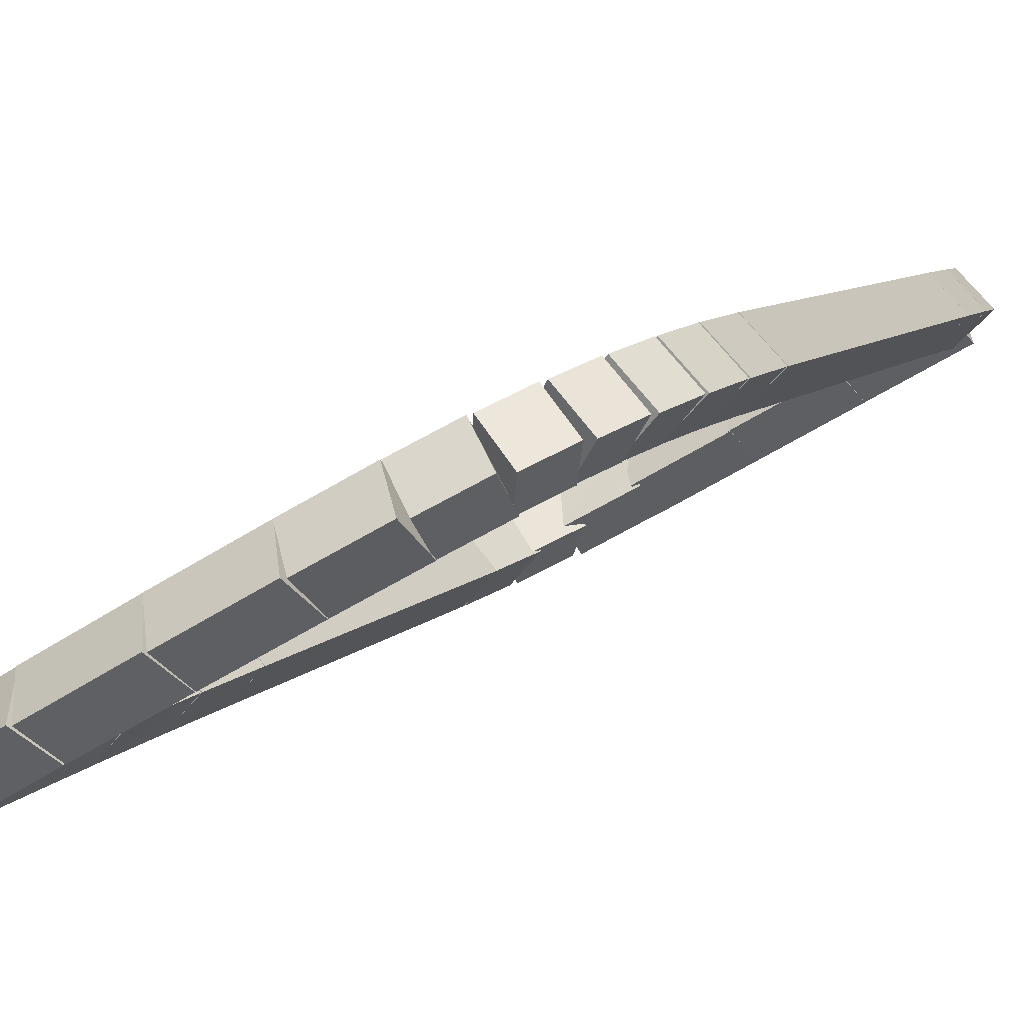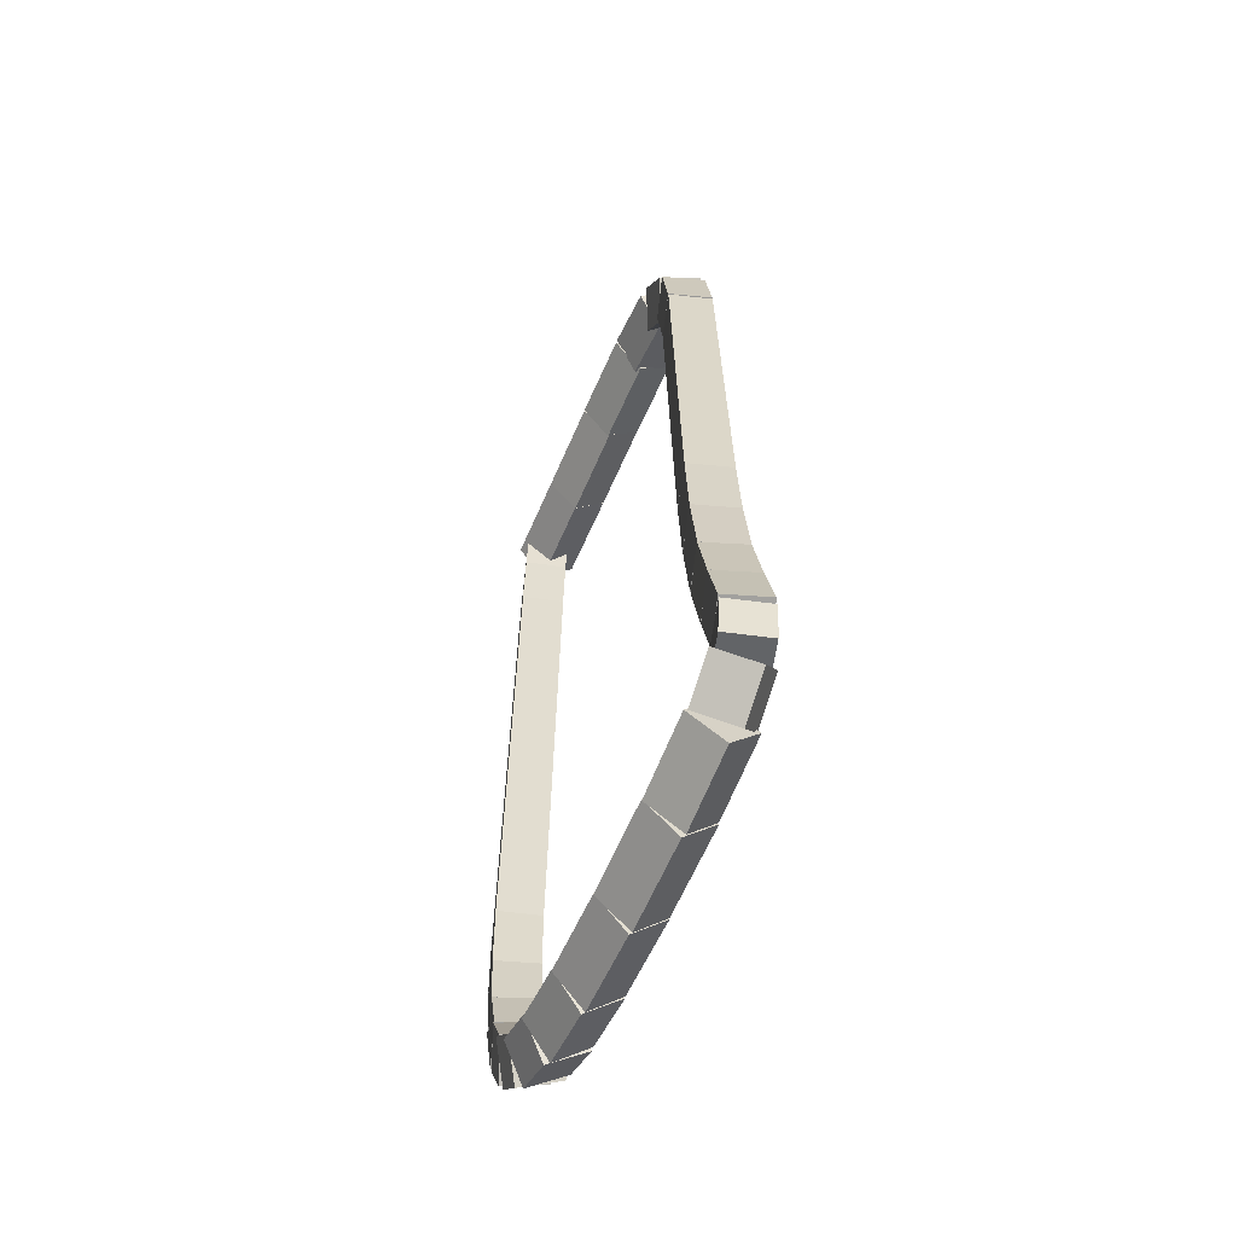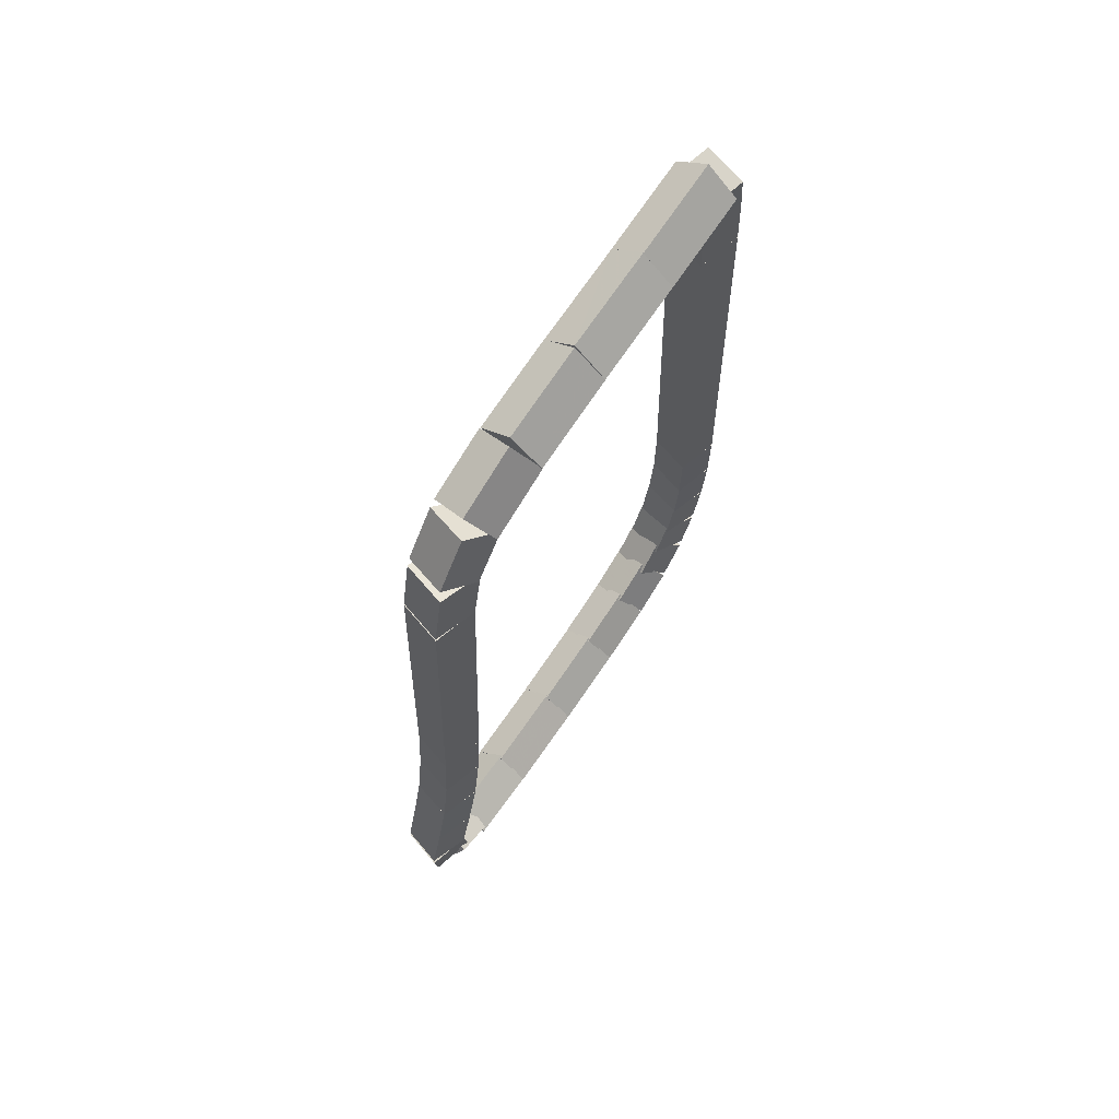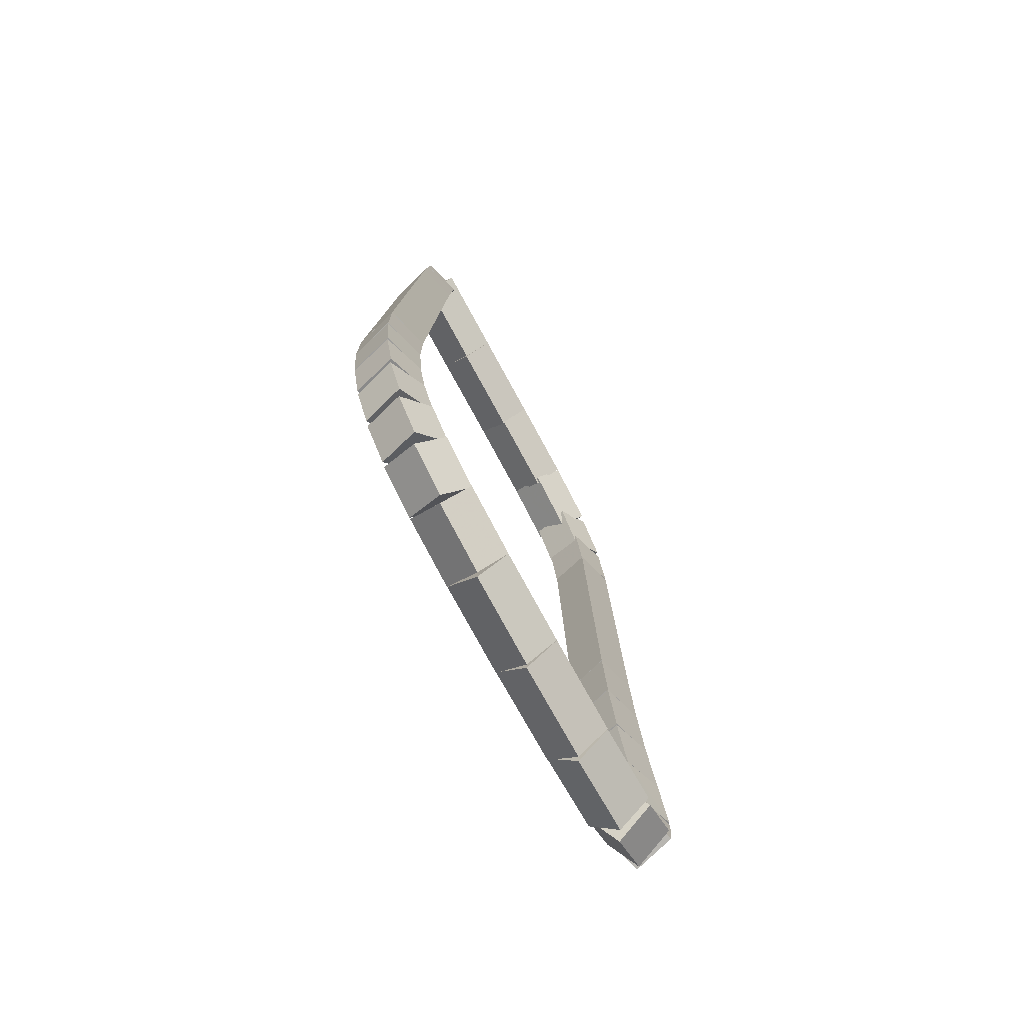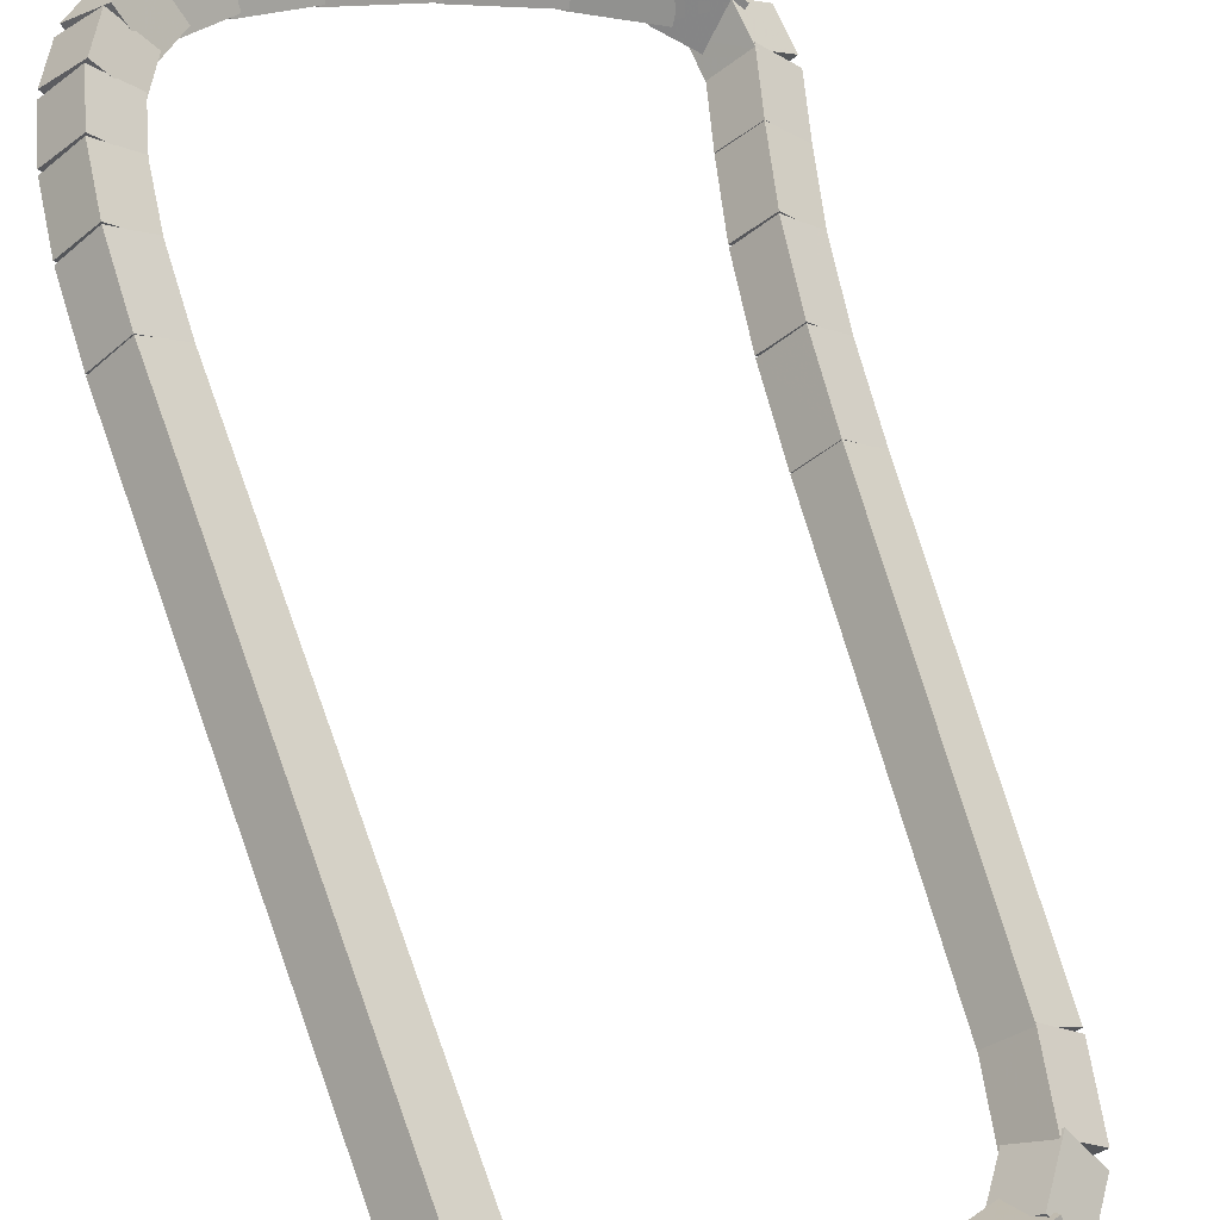
<metadata>
{"format":"obj","ext":"obj","renderer":"f3d","projection":"perspective","resolution":1024,"background":"white","views":[{"elev":8.3,"azim":22.0,"up":"+Z"},{"elev":-57.7,"azim":-141.9,"up":"+Y"},{"elev":69.9,"azim":-85.3,"up":"+Y"},{"elev":-76.2,"azim":89.0,"up":"+Y"},{"elev":68.3,"azim":162.3,"up":"+Z"}]}
</metadata>
<code>
g name
v 21.58 19.97 18.69
v 21.46 20.16 18.86
v 21.54 20.37 18.69
v 21.66 20.18 18.51
v 22.12 20.02 19
v 22 20.21 19.17
v 22.08 20.42 19
v 22.2 20.23 18.83
f 1 2 3 4
f 6 2 1 5
f 5 1 4 8
f 6 5 8 7
f 8 4 3 7
f 7 3 2 6
g name
v 21.01 19.94 18.36
v 20.9 20.13 18.54
v 20.99 20.33 18.36
v 21.1 20.14 18.19
v 21.57 19.97 18.69
v 21.46 20.17 18.86
v 21.55 20.37 18.69
v 21.66 20.18 18.51
f 9 10 11 12
f 14 10 9 13
f 13 9 12 16
f 14 13 16 15
f 16 12 11 15
f 15 11 10 14
g name
v 20.51 19.87 18.07
v 20.39 20.06 18.24
v 20.46 20.27 18.07
v 20.59 20.08 17.89
v 21.02 19.94 18.36
v 20.9 20.12 18.54
v 20.98 20.33 18.36
v 21.1 20.15 18.19
f 17 18 19 20
f 22 18 17 21
f 21 17 20 24
f 22 21 24 23
f 24 20 19 23
f 23 19 18 22
g name
v 20.19 19.74 17.86
v 20.03 19.9 18.03
v 20.05 20.12 17.86
v 20.21 19.96 17.68
v 20.56 19.88 18.07
v 20.4 20.04 18.24
v 20.42 20.26 18.07
v 20.58 20.1 17.89
f 25 26 27 28
f 30 26 25 29
f 29 25 28 32
f 30 29 32 31
f 32 28 27 31
f 31 27 26 30
g name
v 20.09 19.53 17.74
v 19.89 19.59 17.93
v 19.76 19.75 17.74
v 19.96 19.69 17.55
v 20.29 19.82 17.86
v 20.09 19.88 18.05
v 19.95 20.04 17.86
v 20.15 19.98 17.66
f 33 34 35 36
f 38 34 33 37
f 37 33 36 40
f 38 37 40 39
f 40 36 35 39
f 39 35 34 38
g name
v 20.05 19.17 17.7
v 19.85 19.19 17.9
v 19.66 19.24 17.7
v 19.86 19.22 17.5
v 20.12 19.61 17.74
v 19.92 19.62 17.94
v 19.73 19.67 17.74
v 19.93 19.66 17.55
f 41 42 43 44
f 46 42 41 45
f 45 41 44 48
f 46 45 48 47
f 48 44 43 47
f 47 43 42 46
g name
v 19.96 16.77 17.65
v 19.76 16.77 17.85
v 19.56 16.79 17.65
v 19.76 16.78 17.45
v 20.06 19.2 17.7
v 19.86 19.2 17.9
v 19.66 19.21 17.7
v 19.86 19.21 17.5
f 49 50 51 52
f 54 50 49 53
f 53 49 52 56
f 54 53 56 55
f 56 52 51 55
f 55 51 50 54
g name
v 19.93 16.25 17.63
v 19.73 16.25 17.83
v 19.53 16.27 17.63
v 19.73 16.27 17.43
v 19.96 16.77 17.65
v 19.76 16.77 17.85
v 19.56 16.79 17.65
v 19.76 16.79 17.45
f 57 58 59 60
f 62 58 57 61
f 61 57 60 64
f 62 61 64 63
f 64 60 59 63
f 63 59 58 62
g name
v 19.87 15.74 17.59
v 19.67 15.75 17.79
v 19.47 15.78 17.59
v 19.67 15.77 17.39
v 19.92 16.24 17.63
v 19.72 16.25 17.83
v 19.53 16.28 17.63
v 19.73 16.27 17.43
f 65 66 67 68
f 70 66 65 69
f 69 65 68 72
f 70 69 72 71
f 72 68 67 71
f 71 67 66 70
g name
v 19.78 15.29 17.55
v 19.58 15.31 17.74
v 19.39 15.37 17.55
v 19.59 15.35 17.35
v 19.86 15.72 17.59
v 19.66 15.74 17.79
v 19.47 15.8 17.59
v 19.67 15.78 17.4
f 73 74 75 76
f 78 74 73 77
f 77 73 76 80
f 78 77 80 79
f 80 76 75 79
f 79 75 74 78
g name
v 19.69 14.91 17.49
v 19.49 14.93 17.69
v 19.3 15 17.49
v 19.5 14.98 17.3
v 19.78 15.29 17.55
v 19.58 15.31 17.74
v 19.39 15.38 17.55
v 19.59 15.36 17.35
f 81 82 83 84
f 86 82 81 85
f 85 81 84 88
f 86 85 88 87
f 88 84 83 87
f 87 83 82 86
g name
v 19.72 14.72 17.51
v 19.52 14.71 17.71
v 19.32 14.68 17.51
v 19.52 14.69 17.31
v 19.69 14.97 17.49
v 19.49 14.97 17.69
v 19.3 14.93 17.49
v 19.5 14.94 17.3
f 89 90 91 92
f 94 90 89 93
f 93 89 92 96
f 94 93 96 95
f 96 92 91 95
f 95 91 90 94
g name
v 19.87 14.7 17.64
v 19.68 14.59 17.82
v 19.63 14.37 17.64
v 19.82 14.49 17.46
v 19.64 14.86 17.51
v 19.45 14.75 17.69
v 19.41 14.54 17.51
v 19.59 14.65 17.33
f 97 98 99 100
f 102 98 97 101
f 101 97 100 104
f 102 101 104 103
f 104 100 99 103
f 103 99 98 102
g name
v 20.22 14.67 17.9
v 20.1 14.49 18.07
v 20.17 14.28 17.9
v 20.29 14.46 17.73
v 19.78 14.73 17.64
v 19.65 14.55 17.82
v 19.72 14.34 17.64
v 19.85 14.52 17.47
f 105 106 107 108
f 110 106 105 109
f 109 105 108 112
f 110 109 112 111
f 112 108 107 111
f 111 107 106 110
g name
v 20.73 14.67 18.21
v 20.63 14.47 18.38
v 20.73 14.27 18.21
v 20.83 14.47 18.03
v 20.2 14.67 17.9
v 20.1 14.47 18.07
v 20.19 14.27 17.9
v 20.3 14.47 17.73
f 113 114 115 116
f 118 114 113 117
f 117 113 116 120
f 118 117 120 119
f 120 116 115 119
f 119 115 114 118
g name
v 21.21 14.71 18.49
v 21.13 14.5 18.67
v 21.24 14.31 18.49
v 21.33 14.52 18.32
v 20.71 14.67 18.21
v 20.63 14.46 18.38
v 20.75 14.27 18.21
v 20.83 14.48 18.03
f 121 122 123 124
f 126 122 121 125
f 125 121 124 128
f 126 125 128 127
f 128 124 123 127
f 127 123 122 126
g name
v 21.56 14.79 18.71
v 21.51 14.57 18.89
v 21.64 14.4 18.71
v 21.7 14.61 18.54
v 21.18 14.71 18.49
v 21.13 14.49 18.67
v 21.27 14.32 18.49
v 21.32 14.53 18.32
f 129 130 131 132
f 134 130 129 133
f 133 129 132 136
f 134 133 136 135
f 136 132 131 135
f 135 131 130 134
g name
v 21.78 14.9 18.86
v 21.78 14.68 19.04
v 21.95 14.54 18.86
v 21.95 14.76 18.69
v 21.52 14.77 18.71
v 21.52 14.55 18.89
v 21.69 14.41 18.71
v 21.68 14.63 18.53
f 137 138 139 140
f 142 138 137 141
f 141 137 140 144
f 142 141 144 143
f 144 140 139 143
f 143 139 138 142
g name
v 21.89 15.04 18.96
v 21.99 14.85 19.15
v 22.18 14.76 18.96
v 22.09 14.95 18.78
v 21.72 14.86 18.86
v 21.82 14.67 19.05
v 22.01 14.58 18.86
v 21.92 14.77 18.68
f 145 146 147 148
f 150 146 145 149
f 149 145 148 152
f 150 149 152 151
f 152 148 147 151
f 151 147 146 150
g name
v 21.97 15.22 19.03
v 22.13 15.09 19.22
v 22.33 15.04 19.03
v 22.17 15.18 18.83
v 21.86 14.99 18.96
v 22.02 14.86 19.16
v 22.22 14.81 18.96
v 22.06 14.95 18.77
f 153 154 155 156
f 158 154 153 157
f 157 153 156 160
f 158 157 160 159
f 160 156 155 159
f 159 155 154 158
g name
v 22.03 15.48 19.07
v 22.21 15.41 19.27
v 22.41 15.39 19.07
v 22.23 15.46 18.87
v 21.96 15.18 19.03
v 22.15 15.11 19.23
v 22.35 15.09 19.03
v 22.16 15.16 18.83
f 161 162 163 164
f 166 162 161 165
f 165 161 164 168
f 166 165 168 167
f 168 164 163 167
f 167 163 162 166
g name
v 22.06 15.81 19.09
v 22.25 15.78 19.29
v 22.45 15.77 19.09
v 22.26 15.8 18.89
v 22.02 15.45 19.07
v 22.22 15.42 19.27
v 22.42 15.41 19.07
v 22.22 15.44 18.87
f 169 170 171 172
f 174 170 169 173
f 173 169 172 176
f 174 173 176 175
f 176 172 171 175
f 175 171 170 174
g name
v 22.06 16.24 19.09
v 22.26 16.24 19.29
v 22.46 16.24 19.09
v 22.26 16.24 18.89
v 22.05 15.79 19.09
v 22.25 15.79 19.29
v 22.45 15.79 19.09
v 22.25 15.79 18.89
f 177 178 179 180
f 182 178 177 181
f 181 177 180 184
f 182 181 184 183
f 184 180 179 183
f 183 179 178 182
g name
v 21.94 19.52 19.02
v 22.14 19.53 19.22
v 22.34 19.54 19.02
v 22.14 19.53 18.82
v 22.06 16.23 19.09
v 22.26 16.24 19.29
v 22.46 16.24 19.09
v 22.26 16.23 18.89
f 185 186 187 188
f 190 186 185 189
f 189 185 188 192
f 190 189 192 191
f 192 188 187 191
f 191 187 186 190
g name
v 21.92 19.95 19.01
v 22.12 19.97 19.21
v 22.32 19.97 19.01
v 22.12 19.96 18.81
v 21.94 19.52 19.02
v 22.14 19.54 19.22
v 22.34 19.54 19.02
v 22.14 19.52 18.82
f 193 194 195 196
f 198 194 193 197
f 197 193 196 200
f 198 197 200 199
f 200 196 195 199
f 199 195 194 198
g name
v 21.9 20.2 19
v 22.1 20.23 19.2
v 22.3 20.23 19
v 22.1 20.21 18.8
v 21.92 19.95 19.01
v 22.12 19.97 19.21
v 22.32 19.98 19.01
v 22.12 19.96 18.81
f 201 202 203 204
f 206 202 201 205
f 205 201 204 208
f 206 205 208 207
f 208 204 203 207
f 207 203 202 206

</code>
